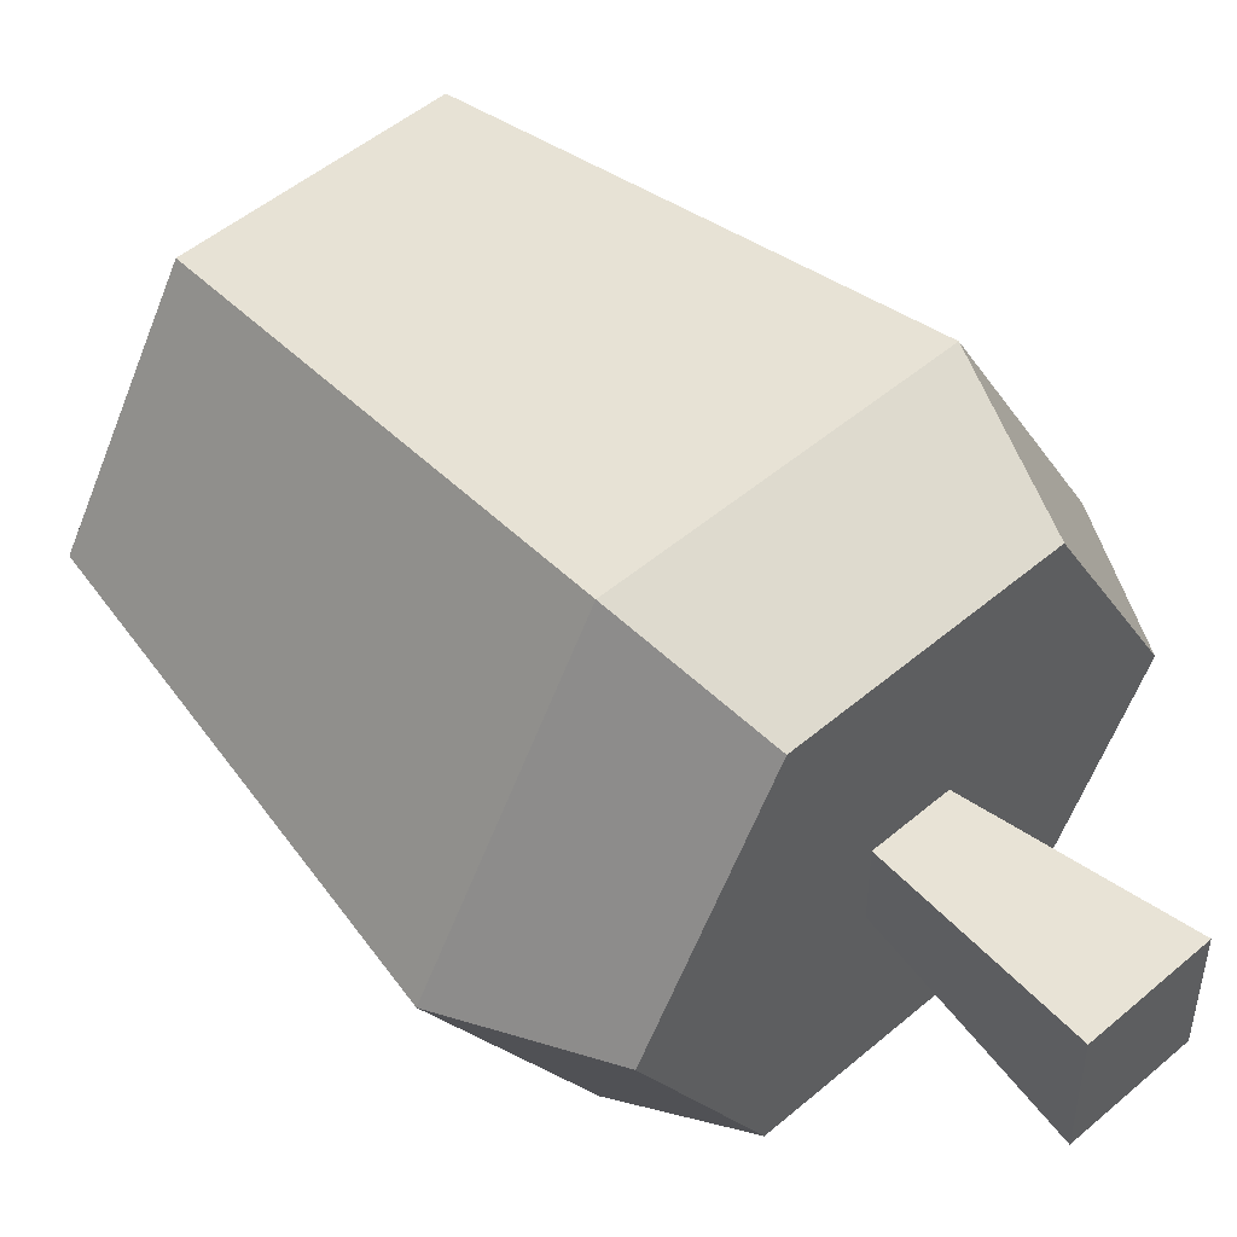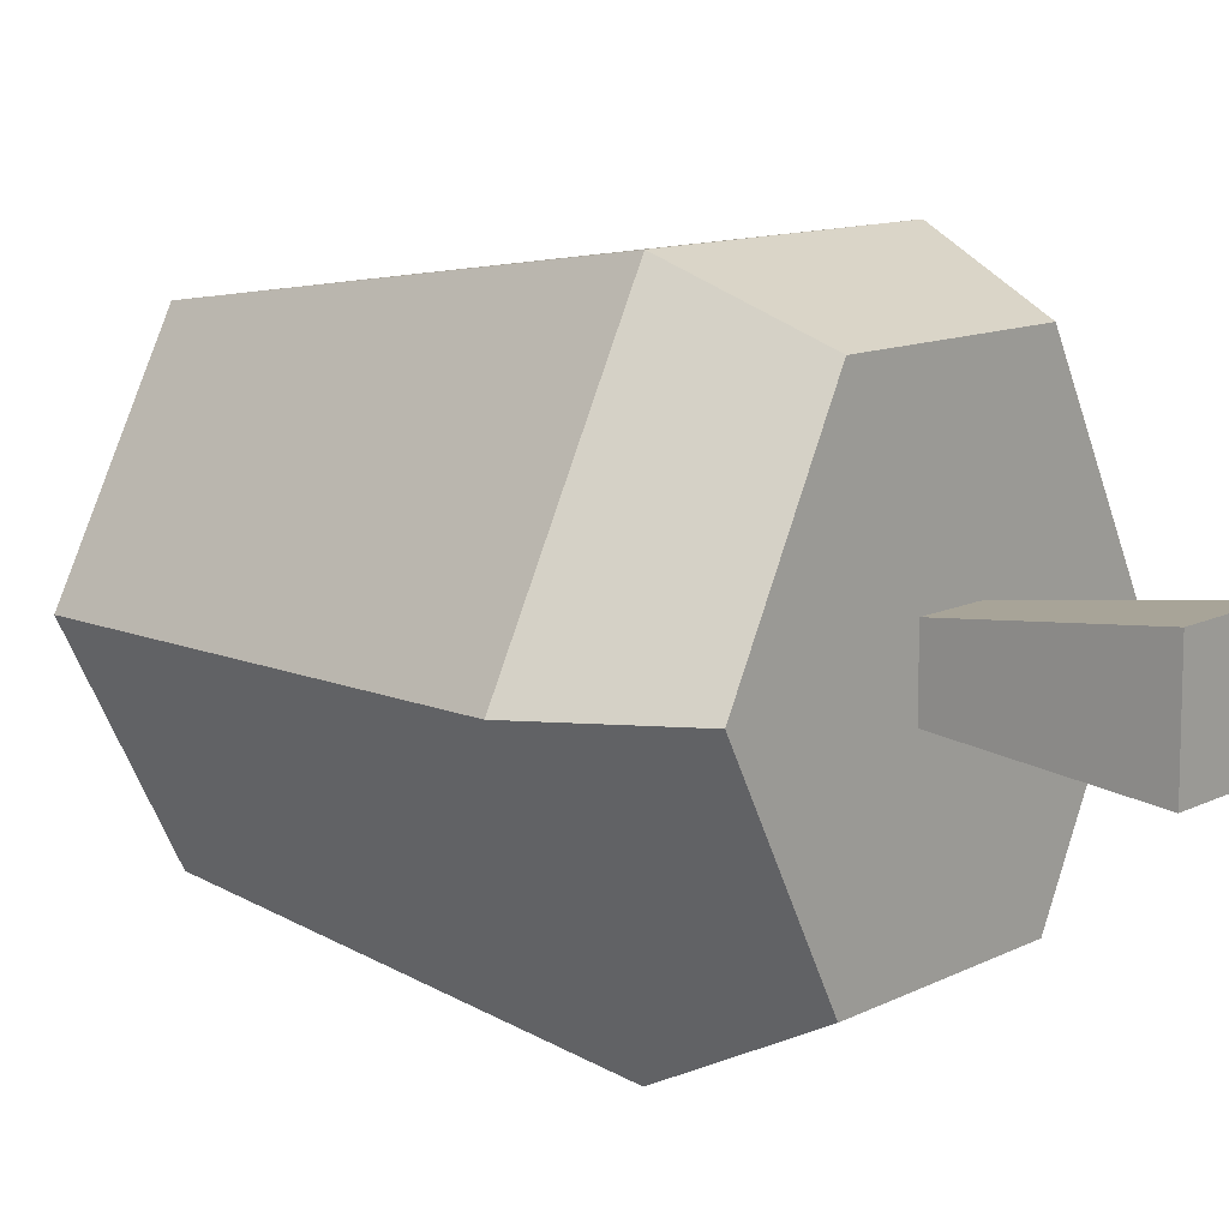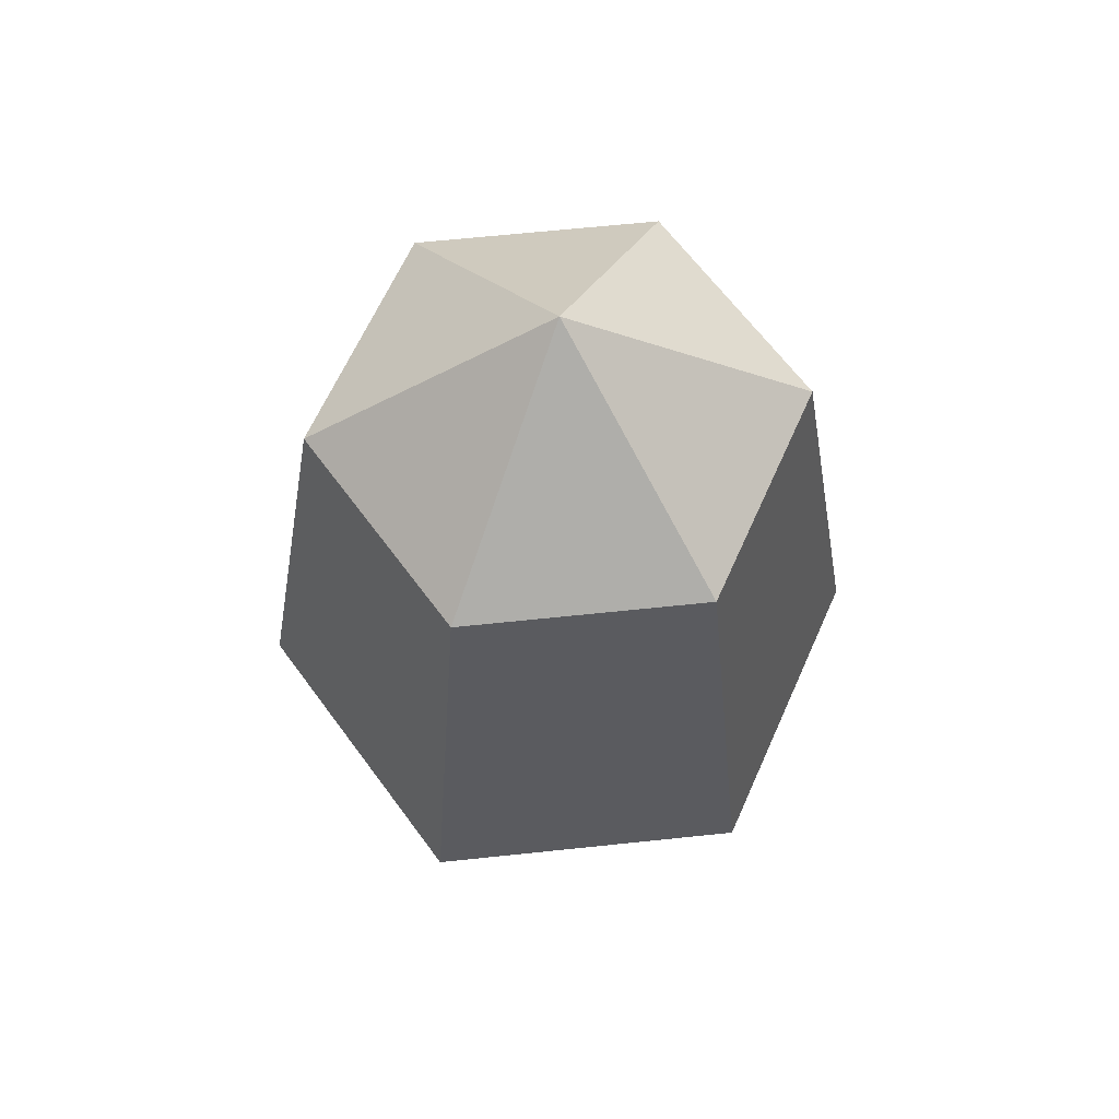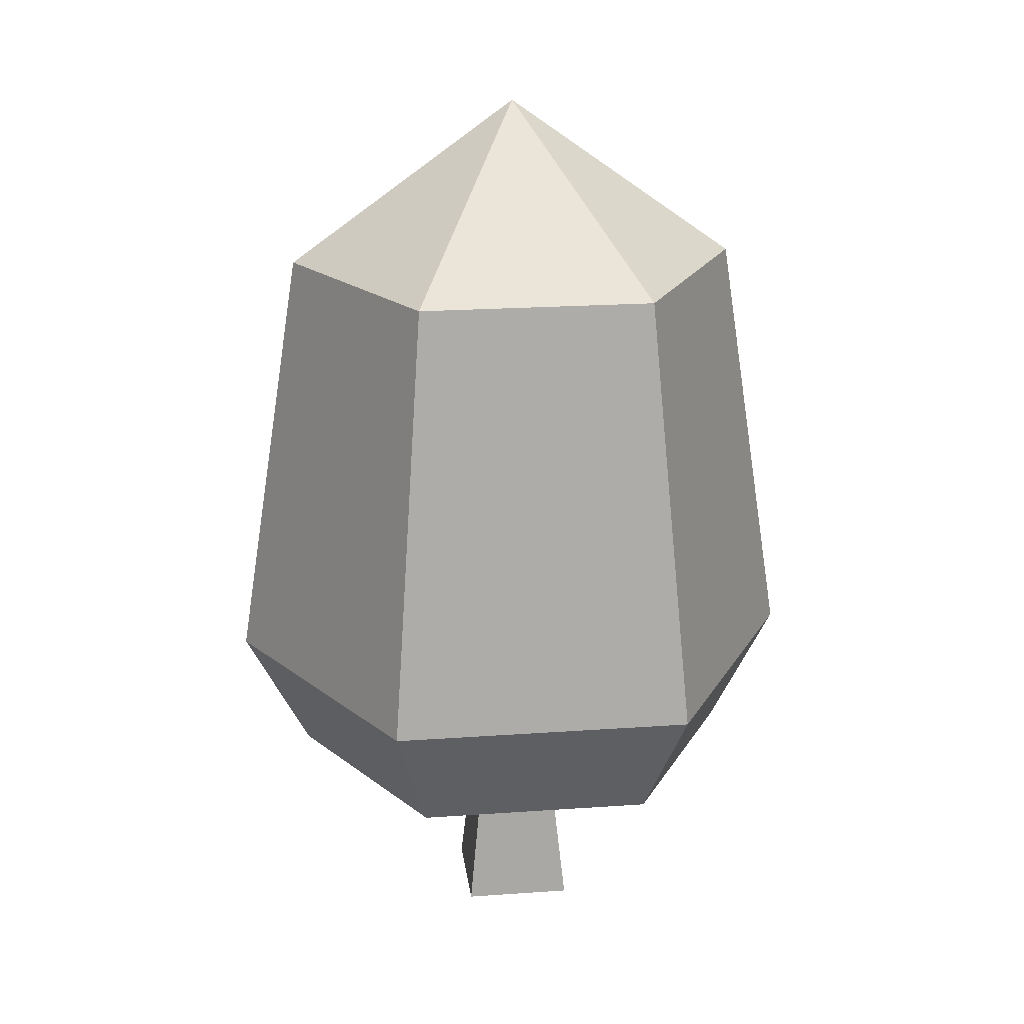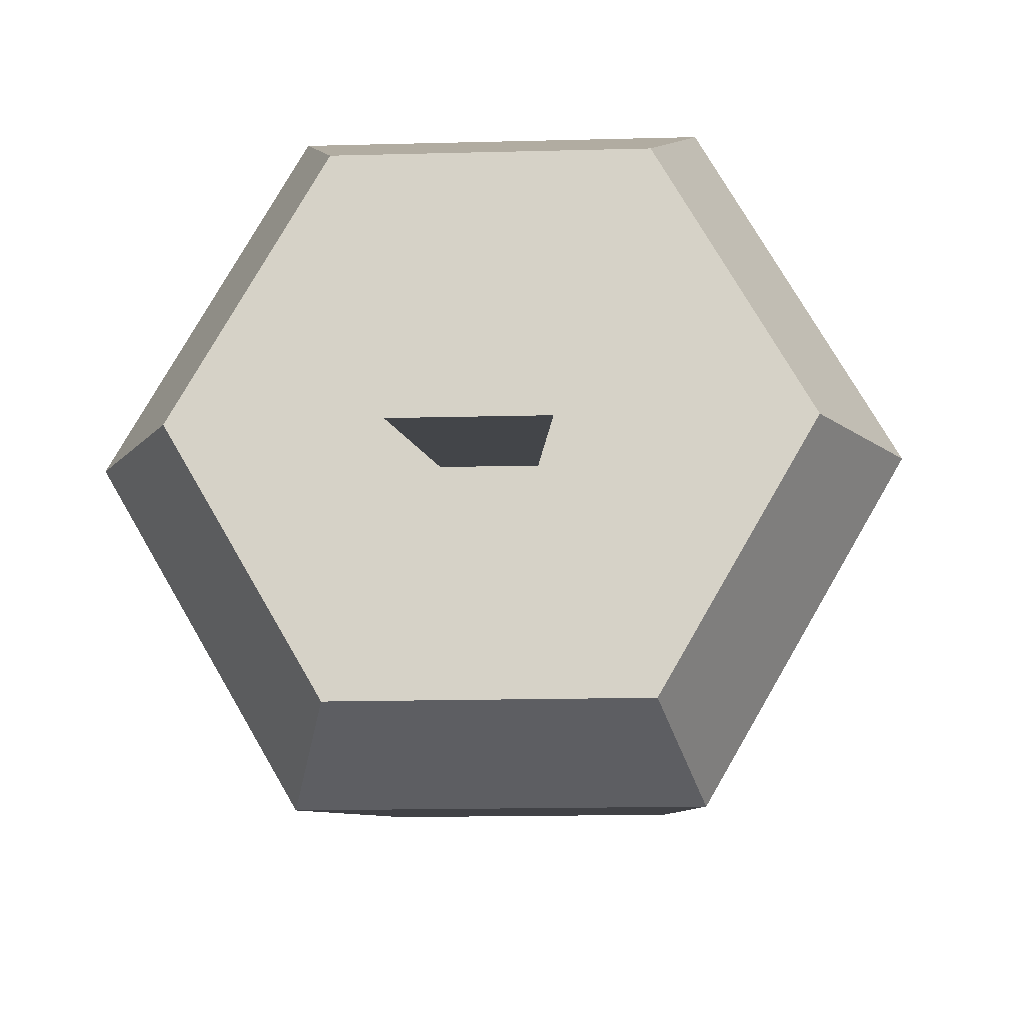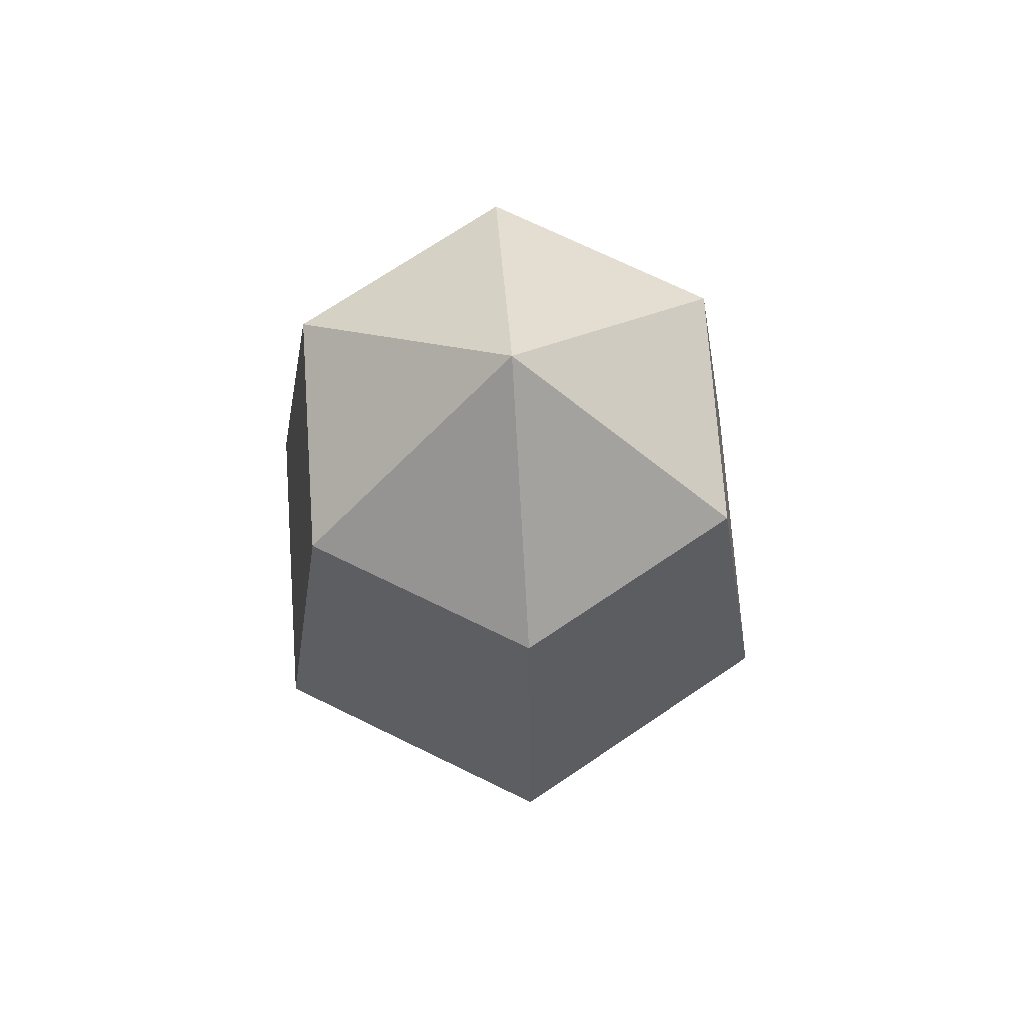
<metadata>
{"format":"obj","ext":"obj","renderer":"f3d","projection":"perspective","resolution":1024,"background":"white","views":[{"elev":49.8,"azim":-43.2,"up":"+Z"},{"elev":10.8,"azim":-51.8,"up":"+Z"},{"elev":63.5,"azim":53.9,"up":"+Y"},{"elev":21.5,"azim":-7.1,"up":"+Y"},{"elev":-14.5,"azim":3.5,"up":"+Z"},{"elev":72.0,"azim":86.0,"up":"+Y"}]}
</metadata>
<code>
v  -0.1748 0.9715 0.1748
v  -0.2753 0 -0.2753
v  -0.2753 0 0.2753
v  -0.1748 0.9715 -0.1748
v  -0.5889 0.9715 1.02
v  0.5889 0.9715 1.02
v  0.1748 0.9715 0.1748
v  0.2753 0 0.2753
v  0.2753 0 -0.2753
v  0.1748 0.9715 -0.1748
v  0.5889 0.9715 -1.02
v  -0.5889 0.9715 -1.02
v  -1.178 0.9715 0
v  -1.51 1.592 0
v  -0.755 1.592 1.308
v  0.755 1.592 1.308
v  1.51 1.592 0
v  1.178 0.9715 0
v  0.755 1.592 -1.308
v  1.163 3.772 0
v  0.5814 3.772 -1.007
v  -0.5813 3.772 -1.007
v  -0.755 1.592 -1.308
v  -1.163 3.772 0
v  -0.5813 3.772 1.007
v  0.5814 3.772 1.007
v  0 4.602 0
g Mesh1 Large_Oak_Fall Model
f 1 2 3
f 2 1 4
g Fall_Leafs
f 1 5 4
f 5 1 6
f 6 1 7
g Wood
f 3 7 1
f 7 3 8
f 3 9 8
f 9 3 2
f 4 9 2
f 9 4 10
g Fall_Leafs
f 4 11 10
f 4 12 11
f 5 12 4
f 12 5 13
f 5 14 13
f 14 5 15
f 5 16 15
f 16 5 6
f 6 17 16
f 17 6 18
f 6 11 18
f 6 7 11
f 10 11 7
g Wood
f 7 9 10
f 9 7 8
g Fall_Leafs
f 19 18 11
f 18 19 17
f 19 20 17
f 20 19 21
f 19 22 21
f 22 19 23
f 11 23 19
f 23 11 12
f 13 23 12
f 23 13 14
f 14 22 23
f 22 14 24
f 14 25 24
f 25 14 15
f 15 26 25
f 26 15 16
f 17 26 16
f 26 17 20
f 20 27 26
f 20 21 27
f 21 22 27
f 27 22 24
f 27 24 25
f 26 27 25

</code>
